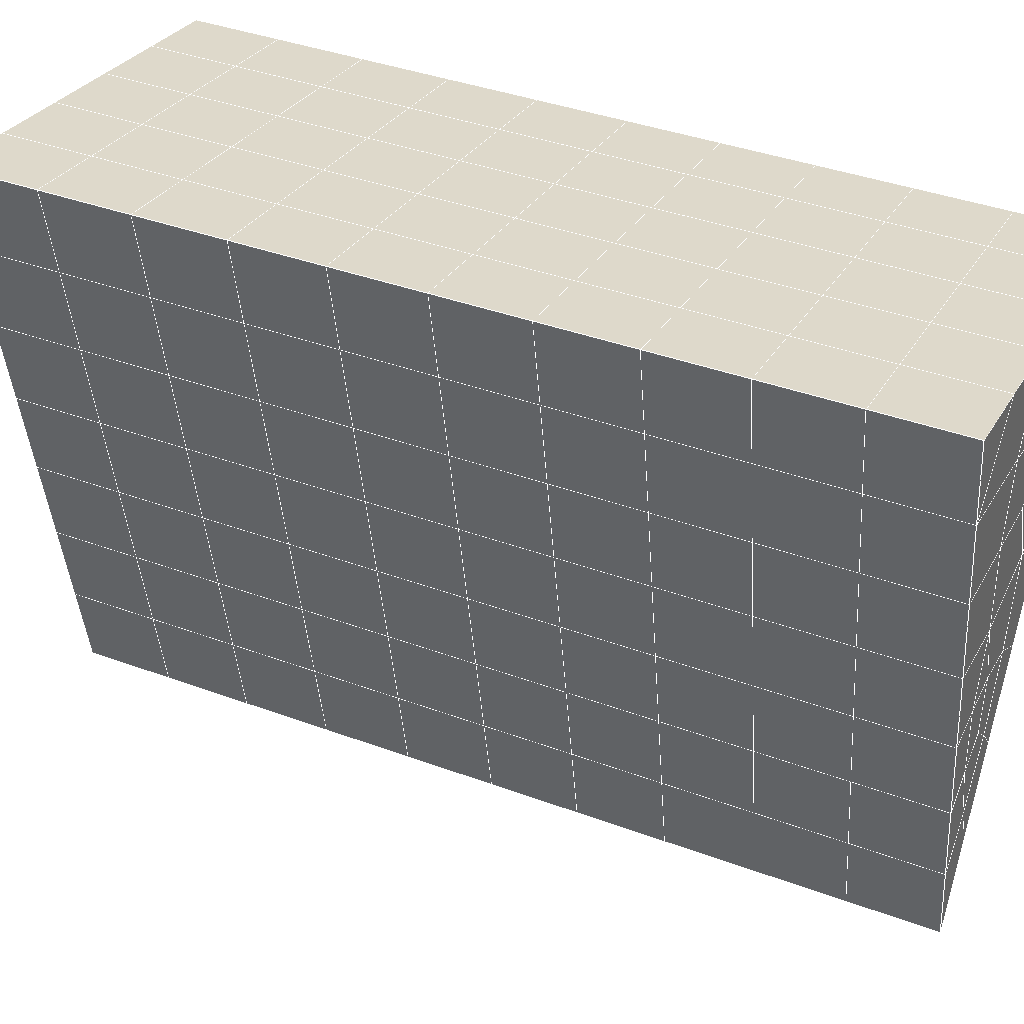
<metadata>
{"format":"obj","ext":"obj","renderer":"f3d","projection":"perspective","resolution":1024,"background":"white","views":[{"elev":29.4,"azim":-65.4,"up":"+Y"}]}
</metadata>
<code>
v 49 15.06 20.7
v 51 15.06 20.7
v 50.89 13.11 20.57
v 49.04 12.8 20.54
v 49 14.9 22.9
v 51 14.9 22.9
v 49 14.75 25.09
v 51 14.75 25.09
v 49 14.6 27.29
v 51 14.6 27.29
v 49 14.44 29.48
v 51 14.44 29.48
v 49 14.29 31.68
v 51 14.29 31.68
v 49 14.14 33.87
v 51 14.14 33.87
v 49 13.98 36.06
v 51 13.98 36.06
v 49 13.83 38.26
v 51 13.83 38.26
v 49 13.68 40.45
v 51 13.68 40.45
v 49 13.52 42.65
v 51 13.52 42.65
v 48.58 11.36 42.5
v 50.89 11.2 42.49
v 48.54 9.373 42.36
v 50.12 9.462 42.36
v 49.04 7.164 42.2
v 51.12 7.841 42.25
v 49.84 5.497 42.09
v 51.02 5.48 42.09
v 49.96 4.016 41.98
v 50.69 3.506 41.95
v 49.26 3.439 41.94
v 49.99 1.834 41.83
v 48.57 2.834 41.9
v 49.29 0.6965 41.75
v 48.57 2.988 39.71
v 49.29 0.8504 39.56
v 48.57 3.141 37.51
v 49.29 1.004 37.36
v 48.57 3.295 35.32
v 49.29 1.157 35.17
v 48.57 3.448 33.12
v 49.29 1.311 32.97
v 48.57 3.602 30.93
v 49.29 1.464 30.78
v 48.57 3.755 28.73
v 49.29 1.617 28.58
v 48.57 3.909 26.54
v 49.29 1.771 26.39
v 48.57 4.062 24.34
v 49.29 1.924 24.19
v 48.57 4.215 22.15
v 49.29 2.078 22
v 48.57 4.369 19.96
v 49.29 2.231 19.81
v 50.01 4.741 19.98
v 50 2.853 19.85
v 51.43 4.369 19.96
v 50.71 2.231 19.81
v 51.43 4.215 22.15
v 50.71 2.078 22
v 51.43 4.062 24.34
v 50.71 1.925 24.19
v 51.43 3.908 26.54
v 50.71 1.771 26.39
v 51.43 3.755 28.73
v 50.71 1.618 28.58
v 51.43 3.601 30.93
v 50.71 1.464 30.78
v 51.43 3.448 33.12
v 50.71 1.311 32.97
v 51.43 3.295 35.32
v 50.71 1.157 35.17
v 51.43 3.141 37.51
v 50.71 1.003 37.36
v 51.43 2.988 39.71
v 50.71 0.8504 39.56
v 51.43 2.835 41.9
v 50.71 0.6967 41.75
v 52.14 4.972 42.05
v 52.14 5.125 39.86
v 52.14 5.279 37.66
v 52.14 5.432 35.47
v 52.14 5.586 33.27
v 52.14 5.739 31.08
v 52.14 5.893 28.88
v 52.14 6.046 26.69
v 52.14 6.199 24.49
v 52.14 6.353 22.3
v 52.14 6.507 20.1
v 50.04 7.367 20.16
v 47.86 6.507 20.1
v 47.86 6.353 22.3
v 47.86 6.2 24.49
v 47.86 6.046 26.69
v 47.86 5.893 28.88
v 47.86 5.739 31.08
v 47.86 5.586 33.27
v 47.86 5.432 35.47
v 47.86 5.279 37.66
v 47.86 5.126 39.86
v 47.86 4.972 42.05
v 48.84 5.274 42.07
v 50 -1.441 41.6
v 50 -1.288 39.41
v 50 -1.134 37.21
v 50 -0.9807 35.02
v 50 -0.8269 32.82
v 50 -0.6736 30.63
v 50 -0.52 28.43
v 50 -0.3665 26.24
v 50 -0.2131 24.05
v 50 -0.05996 21.85
v 50 0.09362 19.66
v 51.49 9.38 20.31
v 52.86 8.644 20.25
v 52.19 11.1 20.43
v 53.57 10.78 20.4
v 52.62 13.08 20.56
v 54.29 12.92 20.55
v 53 15.06 20.7
v 55 15.06 20.7
v 53 14.9 22.9
v 55 14.9 22.9
v 53 14.75 25.09
v 55 14.75 25.09
v 53 14.6 27.29
v 55 14.6 27.29
v 53 14.44 29.48
v 55 14.44 29.48
v 53 14.29 31.68
v 55 14.29 31.68
v 53 14.14 33.87
v 55 14.14 33.87
v 53 13.98 36.06
v 55 13.98 36.07
v 53 13.83 38.26
v 55 13.83 38.26
v 53 13.68 40.45
v 55 13.68 40.45
v 53 13.52 42.65
v 55 13.52 42.65
v 52.76 11.57 42.51
v 54.29 11.38 42.5
v 52.24 9.834 42.39
v 53.57 9.247 42.35
v 52.86 7.109 42.2
v 47.14 7.11 42.2
v 46.43 9.247 42.35
v 45.71 11.38 42.5
v 47 13.52 42.65
v 47 13.68 40.45
v 47 13.83 38.26
v 47 13.98 36.07
v 47 14.14 33.87
v 47 14.29 31.68
v 47 14.44 29.48
v 47 14.6 27.29
v 47 14.75 25.09
v 47 14.9 22.9
v 47 15.06 20.7
v 47.23 13.13 20.57
v 48.83 9.568 20.32
v 50.46 11.04 20.42
v 47.14 8.644 20.25
v 47.14 8.491 22.45
v 47.14 8.337 24.64
v 47.14 8.184 26.84
v 47.14 8.03 29.03
v 47.14 7.877 31.23
v 47.14 7.724 33.42
v 47.14 7.57 35.62
v 47.14 7.417 37.81
v 47.14 7.263 40.01
v 52.86 8.491 22.45
v 52.86 8.337 24.64
v 52.86 8.184 26.84
v 52.86 8.03 29.03
v 52.86 7.877 31.23
v 52.86 7.724 33.42
v 52.86 7.57 35.62
v 52.86 7.417 37.81
v 52.86 7.263 40.01
v 53.57 9.401 40.16
v 53.57 9.554 37.96
v 53.57 9.707 35.77
v 53.57 9.861 33.57
v 53.57 10.01 31.38
v 53.57 10.17 29.18
v 53.57 10.32 26.99
v 53.57 10.47 24.79
v 53.57 10.63 22.6
v 54.29 11.54 40.3
v 54.29 11.69 38.11
v 54.29 11.85 35.92
v 54.29 12 33.72
v 54.29 12.15 31.53
v 54.29 12.31 29.33
v 54.29 12.46 27.14
v 54.29 12.61 24.94
v 54.29 12.77 22.75
v 47.79 11.44 20.45
v 46.43 10.78 20.4
v 46.43 10.63 22.6
v 46.43 10.47 24.79
v 46.43 10.32 26.99
v 46.43 10.17 29.18
v 46.43 10.01 31.38
v 46.43 9.861 33.57
v 46.43 9.707 35.77
v 46.43 9.554 37.96
v 46.43 9.4 40.16
v 45.71 12.92 20.55
v 45.71 12.77 22.75
v 45.71 12.61 24.94
v 45.71 12.46 27.14
v 45.71 12.31 29.33
v 45.71 12.15 31.53
v 45.71 12 33.72
v 45.71 11.85 35.92
v 45.71 11.69 38.11
v 45.71 11.54 40.3
v 45 15.06 20.7
v 45 14.9 22.9
v 45 14.75 25.09
v 45 14.6 27.29
v 45 14.44 29.48
v 45 14.29 31.68
v 45 14.14 33.87
v 45 13.98 36.06
v 45 13.83 38.26
v 45 13.68 40.45
v 45 13.52 42.65
v 49.96 4.016 41.98
v 49.84 5.497 42.09
v 49.04 7.164 42.2
v 47.14 7.11 42.2
v 47.14 7.263 40.01
v 47.86 5.126 39.86
v 48.57 2.988 39.71
v 49.29 0.8504 39.56
v 49.29 0.6965 41.75
v 50 -1.441 41.6
v 50.71 0.6967 41.75
v 50.71 0.8504 39.56
v 51.43 2.988 39.71
v 51.43 2.835 41.9
v 52.14 4.972 42.05
v 51.02 5.48 42.09
v 51.12 7.841 42.25
v 48.84 5.274 42.07
v 47.86 4.972 42.05
v 48.57 2.834 41.9
v 49.99 1.834 41.83
v 50.69 3.506 41.95
v 49.26 3.439 41.94
v 48.57 3.141 37.51
v 47.86 5.279 37.66
v 47.14 7.417 37.81
v 46.43 9.554 37.96
v 46.43 9.4 40.16
v 46.43 9.247 42.35
v 48.54 9.373 42.36
v 52.24 9.834 42.39
v 50.89 11.2 42.49
v 50.12 9.462 42.36
v 52.86 7.109 42.2
v 52.14 5.125 39.86
v 51.43 3.141 37.51
v 50.71 1.003 37.36
v 50 -1.288 39.41
v 45.71 11.38 42.5
v 45.71 11.54 40.3
v 45.71 11.69 38.11
v 45.71 11.85 35.92
v 46.43 9.707 35.77
v 47.14 7.57 35.62
v 47.86 5.432 35.47
v 52.76 11.57 42.51
v 53.57 9.247 42.35
v 53.57 9.401 40.15
v 52.86 7.263 40.01
v 52.86 7.417 37.81
v 52.14 5.279 37.66
v 52.14 5.432 35.47
v 51.43 3.295 35.32
v 51.43 3.448 33.12
v 50.71 1.311 32.97
v 50.71 1.157 35.17
v 50 -0.9807 35.02
v 50 -1.134 37.21
v 49.29 1.004 37.36
v 54.29 11.38 42.5
v 53 13.52 42.65
v 51 13.52 42.65
v 48.58 11.36 42.5
v 55 13.52 42.65
v 55 13.68 40.45
v 55 13.83 38.26
v 55 13.98 36.06
v 54.29 11.85 35.92
v 54.29 12 33.72
v 53.57 9.861 33.57
v 53.57 10.01 31.38
v 52.86 7.877 31.23
v 52.86 8.03 29.03
v 52.14 5.893 28.88
v 52.14 6.046 26.69
v 51.43 3.908 26.54
v 51.43 4.062 24.34
v 50.71 1.925 24.19
v 50.71 1.771 26.39
v 50 -0.3665 26.24
v 50 -0.52 28.43
v 49.29 1.617 28.58
v 49.29 1.464 30.78
v 48.57 3.602 30.93
v 48.57 3.448 33.12
v 47.86 5.586 33.27
v 48.57 3.295 35.32
v 49.29 1.311 32.97
v 50 -0.6736 30.63
v 50.71 1.618 28.58
v 51.43 3.755 28.73
v 52.14 5.739 31.08
v 52.86 7.724 33.42
v 53.57 9.707 35.77
v 54.29 11.69 38.11
v 53 13.83 38.26
v 53 13.68 40.45
v 54.29 11.54 40.3
v 53.57 9.554 37.96
v 52.86 7.57 35.62
v 52.14 5.586 33.27
v 51.43 3.601 30.93
v 50.71 1.464 30.78
v 50 -0.8269 32.82
v 49.29 1.157 35.17
v 51 13.68 40.45
v 49 13.52 42.65
v 45 13.52 42.65
v 45 13.68 40.45
v 45 13.83 38.26
v 45 13.98 36.06
v 45.71 12 33.72
v 46.43 9.861 33.57
v 47.14 7.724 33.42
v 47 13.68 40.45
v 49 13.68 40.45
v 51 13.83 38.26
v 53 13.98 36.06
v 55 14.14 33.87
v 54.29 12.15 31.53
v 53.57 10.17 29.18
v 52.86 8.184 26.84
v 52.14 6.199 24.49
v 51.43 4.215 22.15
v 50.71 2.078 22
v 50 -0.2131 24.05
v 49.29 1.771 26.39
v 48.57 3.755 28.73
v 47.86 5.739 31.08
v 47.14 7.877 31.23
v 47.86 5.893 28.88
v 48.57 3.909 26.54
v 49.29 1.924 24.19
v 50 -0.05996 21.85
v 50.71 2.231 19.81
v 51.43 4.369 19.95
v 52.14 6.353 22.3
v 52.86 8.337 24.64
v 53.57 10.32 26.99
v 54.29 12.31 29.33
v 55 14.29 31.68
v 53 14.14 33.87
v 51 13.98 36.06
v 49 13.83 38.26
v 47 13.52 42.65
v 50 0.09362 19.66
v 49.29 2.231 19.81
v 49.29 2.078 22
v 48.57 4.215 22.15
v 48.57 4.062 24.34
v 47.86 6.2 24.49
v 47.86 6.046 26.69
v 47.14 8.184 26.84
v 47.14 8.03 29.03
v 46.43 10.17 29.18
v 46.43 10.01 31.38
v 50 2.853 19.85
v 50.01 4.741 19.98
v 52.14 6.507 20.1
v 52.86 8.491 22.45
v 53.57 10.47 24.79
v 54.29 12.46 27.14
v 55 14.44 29.48
v 53 14.29 31.68
v 51 14.14 33.87
v 49 13.98 36.06
v 47 13.83 38.26
v 47 13.98 36.06
v 45 14.14 33.87
v 45.71 12.15 31.53
v 48.57 4.369 19.96
v 47.86 6.353 22.3
v 47.14 8.337 24.64
v 46.43 10.32 26.99
v 45.71 12.31 29.33
v 45 14.29 31.68
v 47 14.14 33.87
v 49 14.14 33.87
v 47 14.29 31.68
v 45 14.44 29.48
v 45.71 12.46 27.14
v 46.43 10.47 24.79
v 47.14 8.491 22.45
v 47.86 6.507 20.1
v 50.04 7.367 20.16
v 52.86 8.644 20.25
v 53.57 10.63 22.6
v 54.29 12.61 24.94
v 55 14.6 27.29
v 53 14.44 29.48
v 51 14.29 31.68
v 49 14.29 31.68
v 47 14.44 29.48
v 45 14.6 27.29
v 45.71 12.61 24.94
v 46.43 10.63 22.6
v 47.14 8.644 20.25
v 51.49 9.38 20.31
v 53.57 10.78 20.4
v 54.29 12.77 22.75
v 55 14.75 25.09
v 53 14.6 27.29
v 51 14.44 29.48
v 49 14.44 29.48
v 47 14.6 27.29
v 45 14.75 25.09
v 45.71 12.77 22.75
v 46.43 10.78 20.4
v 48.83 9.568 20.32
v 55 15.06 20.7
v 53 15.06 20.7
v 52.62 13.08 20.56
v 50.89 13.11 20.57
v 50.46 11.04 20.42
v 52.19 11.1 20.43
v 54.29 12.92 20.55
v 55 14.9 22.9
v 53 14.9 22.9
v 53 14.75 25.09
v 51 14.75 25.09
v 49 14.75 25.09
v 47 14.75 25.09
v 45 14.9 22.9
v 45.71 12.92 20.55
v 47.79 11.44 20.45
v 51 14.6 27.29
v 49 14.6 27.29
v 51 14.9 22.9
v 51 15.06 20.7
v 49 14.9 22.9
v 47 14.9 22.9
v 45 15.06 20.7
v 47.23 13.13 20.57
v 49.04 12.8 20.54
v 49 15.06 20.7
v 47 15.06 20.7
f 1 2 3
f 1 3 4
f 5 6 2
f 5 2 1
f 7 8 6
f 7 6 5
f 9 10 8
f 9 8 7
f 11 12 10
f 11 10 9
f 13 14 12
f 13 12 11
f 15 16 14
f 15 14 13
f 17 18 16
f 17 16 15
f 19 20 18
f 19 18 17
f 21 22 20
f 21 20 19
f 23 24 22
f 23 22 21
f 25 26 24
f 25 24 23
f 27 28 26
f 27 26 25
f 29 30 28
f 29 28 27
f 31 32 30
f 31 30 29
f 33 34 32
f 33 32 31
f 35 36 34
f 35 34 33
f 37 38 36
f 37 36 35
f 39 40 38
f 39 38 37
f 41 42 40
f 41 40 39
f 43 44 42
f 43 42 41
f 45 46 44
f 45 44 43
f 47 48 46
f 47 46 45
f 49 50 48
f 49 48 47
f 51 52 50
f 51 50 49
f 53 54 52
f 53 52 51
f 55 56 54
f 55 54 53
f 57 58 56
f 57 56 55
f 59 60 58
f 59 58 57
f 61 62 60
f 61 60 59
f 63 64 62
f 63 62 61
f 65 66 64
f 65 64 63
f 67 68 66
f 67 66 65
f 69 70 68
f 69 68 67
f 71 72 70
f 71 70 69
f 73 74 72
f 73 72 71
f 75 76 74
f 75 74 73
f 77 78 76
f 77 76 75
f 79 80 78
f 79 78 77
f 81 82 80
f 81 80 79
f 34 36 82
f 34 82 81
f 81 83 32
f 81 32 34
f 79 84 83
f 79 83 81
f 77 85 84
f 77 84 79
f 75 86 85
f 75 85 77
f 73 87 86
f 73 86 75
f 71 88 87
f 71 87 73
f 69 89 88
f 69 88 71
f 67 90 89
f 67 89 69
f 65 91 90
f 65 90 67
f 63 92 91
f 63 91 65
f 61 93 92
f 61 92 63
f 59 94 93
f 59 93 61
f 57 95 94
f 57 94 59
f 55 96 95
f 55 95 57
f 53 97 96
f 53 96 55
f 51 98 97
f 51 97 53
f 49 99 98
f 49 98 51
f 47 100 99
f 47 99 49
f 45 101 100
f 45 100 47
f 43 102 101
f 43 101 45
f 41 103 102
f 41 102 43
f 39 104 103
f 39 103 41
f 37 105 104
f 37 104 39
f 35 106 105
f 35 105 37
f 33 31 106
f 33 106 35
f 107 82 36
f 107 36 38
f 108 80 82
f 108 82 107
f 109 78 80
f 109 80 108
f 110 76 78
f 110 78 109
f 111 74 76
f 111 76 110
f 112 72 74
f 112 74 111
f 113 70 72
f 113 72 112
f 114 68 70
f 114 70 113
f 115 66 68
f 115 68 114
f 116 64 66
f 116 66 115
f 117 62 64
f 117 64 116
f 58 60 62
f 58 62 117
f 116 56 58
f 116 58 117
f 115 54 56
f 115 56 116
f 114 52 54
f 114 54 115
f 113 50 52
f 113 52 114
f 112 48 50
f 112 50 113
f 111 46 48
f 111 48 112
f 110 44 46
f 110 46 111
f 109 42 44
f 109 44 110
f 108 40 42
f 108 42 109
f 107 38 40
f 107 40 108
f 118 119 93
f 118 93 94
f 120 121 119
f 120 119 118
f 122 123 121
f 122 121 120
f 124 125 123
f 124 123 122
f 126 127 125
f 126 125 124
f 128 129 127
f 128 127 126
f 130 131 129
f 130 129 128
f 132 133 131
f 132 131 130
f 134 135 133
f 134 133 132
f 136 137 135
f 136 135 134
f 138 139 137
f 138 137 136
f 140 141 139
f 140 139 138
f 142 143 141
f 142 141 140
f 144 145 143
f 144 143 142
f 146 147 145
f 146 145 144
f 148 149 147
f 148 147 146
f 30 150 149
f 30 149 148
f 32 83 150
f 32 150 30
f 29 151 105
f 29 105 106
f 27 152 151
f 27 151 29
f 25 153 152
f 25 152 27
f 23 154 153
f 23 153 25
f 21 155 154
f 21 154 23
f 19 156 155
f 19 155 21
f 17 157 156
f 17 156 19
f 15 158 157
f 15 157 17
f 13 159 158
f 13 158 15
f 11 160 159
f 11 159 13
f 9 161 160
f 9 160 11
f 7 162 161
f 7 161 9
f 5 163 162
f 5 162 7
f 1 164 163
f 1 163 5
f 4 165 164
f 4 164 1
f 94 166 167
f 94 167 118
f 95 168 166
f 95 166 94
f 96 169 168
f 96 168 95
f 97 170 169
f 97 169 96
f 98 171 170
f 98 170 97
f 99 172 171
f 99 171 98
f 100 173 172
f 100 172 99
f 101 174 173
f 101 173 100
f 102 175 174
f 102 174 101
f 103 176 175
f 103 175 102
f 104 177 176
f 104 176 103
f 105 151 177
f 105 177 104
f 178 92 93
f 178 93 119
f 179 91 92
f 179 92 178
f 180 90 91
f 180 91 179
f 181 89 90
f 181 90 180
f 182 88 89
f 182 89 181
f 183 87 88
f 183 88 182
f 184 86 87
f 184 87 183
f 185 85 86
f 185 86 184
f 186 84 85
f 186 85 185
f 150 83 84
f 150 84 186
f 186 187 149
f 186 149 150
f 185 188 187
f 185 187 186
f 184 189 188
f 184 188 185
f 183 190 189
f 183 189 184
f 182 191 190
f 182 190 183
f 181 192 191
f 181 191 182
f 180 193 192
f 180 192 181
f 179 194 193
f 179 193 180
f 178 195 194
f 178 194 179
f 119 121 195
f 119 195 178
f 187 196 147
f 187 147 149
f 188 197 196
f 188 196 187
f 189 198 197
f 189 197 188
f 190 199 198
f 190 198 189
f 191 200 199
f 191 199 190
f 192 201 200
f 192 200 191
f 193 202 201
f 193 201 192
f 194 203 202
f 194 202 193
f 195 204 203
f 195 203 194
f 121 123 204
f 121 204 195
f 196 143 145
f 196 145 147
f 197 141 143
f 197 143 196
f 198 139 141
f 198 141 197
f 199 137 139
f 199 139 198
f 200 135 137
f 200 137 199
f 201 133 135
f 201 135 200
f 202 131 133
f 202 133 201
f 203 129 131
f 203 131 202
f 204 127 129
f 204 129 203
f 123 125 127
f 123 127 204
f 166 205 4
f 166 4 167
f 168 206 205
f 168 205 166
f 169 207 206
f 169 206 168
f 170 208 207
f 170 207 169
f 171 209 208
f 171 208 170
f 172 210 209
f 172 209 171
f 173 211 210
f 173 210 172
f 174 212 211
f 174 211 173
f 175 213 212
f 175 212 174
f 176 214 213
f 176 213 175
f 177 215 214
f 177 214 176
f 151 152 215
f 151 215 177
f 144 24 26
f 144 26 146
f 142 22 24
f 142 24 144
f 140 20 22
f 140 22 142
f 138 18 20
f 138 20 140
f 136 16 18
f 136 18 138
f 134 14 16
f 134 16 136
f 132 12 14
f 132 14 134
f 130 10 12
f 130 12 132
f 128 8 10
f 128 10 130
f 126 6 8
f 126 8 128
f 124 2 6
f 124 6 126
f 122 3 2
f 122 2 124
f 120 167 3
f 120 3 122
f 206 216 165
f 206 165 205
f 207 217 216
f 207 216 206
f 208 218 217
f 208 217 207
f 209 219 218
f 209 218 208
f 210 220 219
f 210 219 209
f 211 221 220
f 211 220 210
f 212 222 221
f 212 221 211
f 213 223 222
f 213 222 212
f 214 224 223
f 214 223 213
f 215 225 224
f 215 224 214
f 152 153 225
f 152 225 215
f 216 226 164
f 216 164 165
f 217 227 226
f 217 226 216
f 218 228 227
f 218 227 217
f 219 229 228
f 219 228 218
f 220 230 229
f 220 229 219
f 221 231 230
f 221 230 220
f 222 232 231
f 222 231 221
f 223 233 232
f 223 232 222
f 224 234 233
f 224 233 223
f 225 235 234
f 225 234 224
f 153 236 235
f 153 235 225
f 227 163 164
f 227 164 226
f 228 162 163
f 228 163 227
f 229 161 162
f 229 162 228
f 230 160 161
f 230 161 229
f 231 159 160
f 231 160 230
f 232 158 159
f 232 159 231
f 233 157 158
f 233 158 232
f 234 156 157
f 234 157 233
f 235 155 156
f 235 156 234
f 236 154 155
f 236 155 235
f 28 30 148
f 28 148 26
f 167 4 3
f 4 205 165
f 120 118 167
f 154 236 153
f 148 146 26
f 31 29 106
l 237 238
l 238 239
l 239 240
l 240 241
l 241 242
l 242 243
l 243 244
l 244 245
l 245 246
l 246 247
l 247 248
l 248 249
l 249 250
l 250 251
l 251 252
l 252 253
l 253 239
l 239 254
l 254 255
l 255 256
l 256 245
l 245 257
l 257 247
l 247 250
l 250 258
l 258 252
l 252 238
l 238 254
l 254 259
l 259 237
l 237 258
l 258 257
l 257 259
l 259 256
l 256 243
l 243 260
l 260 261
l 261 262
l 262 263
l 263 264
l 264 265
l 265 266
l 266 239
l 253 267
l 267 268
l 268 269
l 269 253
l 253 270
l 270 251
l 251 271
l 271 249
l 249 272
l 272 273
l 273 248
l 248 274
l 274 246
l 240 265
l 265 275
l 275 276
l 276 277
l 277 278
l 278 279
l 279 280
l 280 281
l 281 261
l 261 242
l 242 255
l 255 240
l 268 282
l 282 267
l 267 283
l 283 284
l 284 285
l 285 286
l 286 287
l 287 288
l 288 289
l 289 290
l 290 291
l 291 292
l 292 293
l 293 294
l 294 295
l 295 244
l 244 274
l 274 294
l 294 273
l 273 292
l 292 289
l 289 272
l 272 287
l 287 271
l 271 285
l 285 270
l 270 283
l 283 296
l 296 282
l 282 297
l 297 298
l 298 268
l 268 299
l 299 266
l 266 269
l 300 301
l 301 302
l 302 303
l 303 304
l 304 305
l 305 306
l 306 307
l 307 308
l 308 309
l 309 310
l 310 311
l 311 312
l 312 313
l 313 314
l 314 315
l 315 316
l 316 317
l 317 318
l 318 319
l 319 320
l 320 321
l 321 322
l 322 281
l 281 323
l 323 321
l 321 324
l 324 319
l 319 325
l 325 317
l 317 326
l 326 315
l 315 312
l 312 327
l 327 310
l 310 328
l 328 308
l 308 329
l 329 306
l 306 330
l 330 304
l 304 331
l 331 302
l 302 332
l 332 333
l 333 297
l 297 300
l 300 296
l 296 334
l 334 331
l 331 335
l 335 330
l 330 336
l 336 329
l 329 337
l 337 328
l 328 338
l 338 327
l 327 326
l 326 339
l 339 325
l 325 340
l 340 324
l 324 341
l 341 323
l 323 260
l 260 295
l 295 341
l 341 293
l 293 340
l 340 291
l 291 339
l 339 338
l 338 290
l 290 337
l 337 288
l 288 336
l 336 286
l 286 335
l 335 284
l 284 334
l 334 301
l 301 333
l 333 342
l 342 298
l 298 343
l 343 299
l 299 275
l 275 344
l 344 345
l 345 346
l 346 347
l 347 278
l 278 348
l 348 349
l 349 350
l 350 280
l 280 262
l 262 241
l 241 264
l 264 276
l 276 345
l 345 351
l 351 352
l 352 342
l 342 353
l 353 332
l 332 354
l 354 303
l 303 355
l 355 305
l 305 356
l 356 307
l 307 357
l 357 309
l 309 358
l 358 311
l 311 359
l 359 313
l 313 360
l 360 361
l 361 314
l 314 362
l 362 316
l 316 363
l 363 318
l 318 364
l 364 320
l 320 365
l 365 322
l 322 350
l 350 366
l 366 365
l 365 367
l 367 364
l 364 368
l 368 363
l 363 369
l 369 362
l 362 370
l 370 361
l 361 371
l 371 372
l 372 360
l 360 373
l 373 359
l 359 374
l 374 358
l 358 375
l 375 357
l 357 376
l 376 356
l 356 377
l 377 355
l 355 378
l 378 354
l 354 379
l 379 353
l 353 380
l 380 352
l 352 343
l 343 381
l 381 275
l 382 383
l 383 384
l 384 385
l 385 386
l 386 387
l 387 388
l 388 389
l 389 390
l 390 391
l 391 392
l 392 366
l 366 390
l 390 367
l 367 388
l 388 368
l 368 386
l 386 369
l 369 384
l 384 370
l 370 382
l 382 371
l 371 393
l 393 394
l 394 372
l 372 395
l 395 373
l 373 396
l 396 374
l 374 397
l 397 375
l 375 398
l 398 376
l 376 399
l 399 377
l 377 400
l 400 378
l 378 401
l 401 379
l 379 402
l 402 380
l 380 403
l 403 404
l 404 347
l 347 405
l 405 348
l 348 406
l 406 392
l 392 349
l 349 279
l 279 263
l 263 277
l 277 346
l 346 403
l 403 351
l 351 381
l 381 344
l 393 383
l 383 407
l 407 385
l 385 408
l 408 387
l 387 409
l 409 389
l 389 410
l 410 391
l 391 411
l 411 406
l 406 412
l 412 405
l 405 413
l 413 404
l 404 402
l 402 414
l 414 413
l 413 415
l 415 412
l 412 416
l 416 411
l 411 417
l 417 410
l 410 418
l 418 409
l 409 419
l 419 408
l 408 420
l 420 407
l 407 394
l 394 421
l 421 395
l 395 422
l 422 396
l 396 423
l 423 397
l 397 424
l 424 398
l 398 425
l 425 399
l 399 426
l 426 400
l 400 427
l 427 401
l 401 414
l 414 428
l 428 415
l 415 429
l 429 416
l 416 430
l 430 417
l 417 431
l 431 418
l 418 432
l 432 419
l 419 433
l 433 420
l 420 421
l 421 434
l 434 422
l 422 435
l 435 423
l 423 436
l 436 424
l 424 437
l 437 425
l 425 438
l 438 426
l 426 439
l 439 427
l 427 428
l 428 440
l 440 429
l 429 441
l 441 430
l 430 442
l 442 431
l 431 443
l 443 432
l 432 444
l 444 433
l 433 445
l 445 421
l 446 447
l 447 448
l 448 449
l 449 450
l 450 451
l 451 448
l 448 452
l 452 446
l 446 453
l 453 454
l 454 455
l 455 456
l 456 457
l 457 458
l 458 442
l 442 459
l 459 443
l 443 460
l 460 444
l 444 461
l 461 445
l 445 450
l 450 434
l 434 451
l 451 435
l 435 452
l 452 436
l 436 453
l 453 437
l 437 455
l 455 438
l 438 462
l 462 463
l 463 440
l 440 439
l 439 462
l 462 456
l 456 464
l 464 454
l 454 447
l 447 465
l 465 464
l 464 466
l 466 457
l 457 463
l 463 441
l 441 458
l 458 467
l 467 459
l 459 468
l 468 460
l 460 469
l 469 461
l 461 470
l 470 471
l 471 465
l 465 449
l 449 470
l 470 469
l 469 472
l 472 467
l 467 466
l 466 471
l 471 472
l 472 468
l 470 450

</code>
